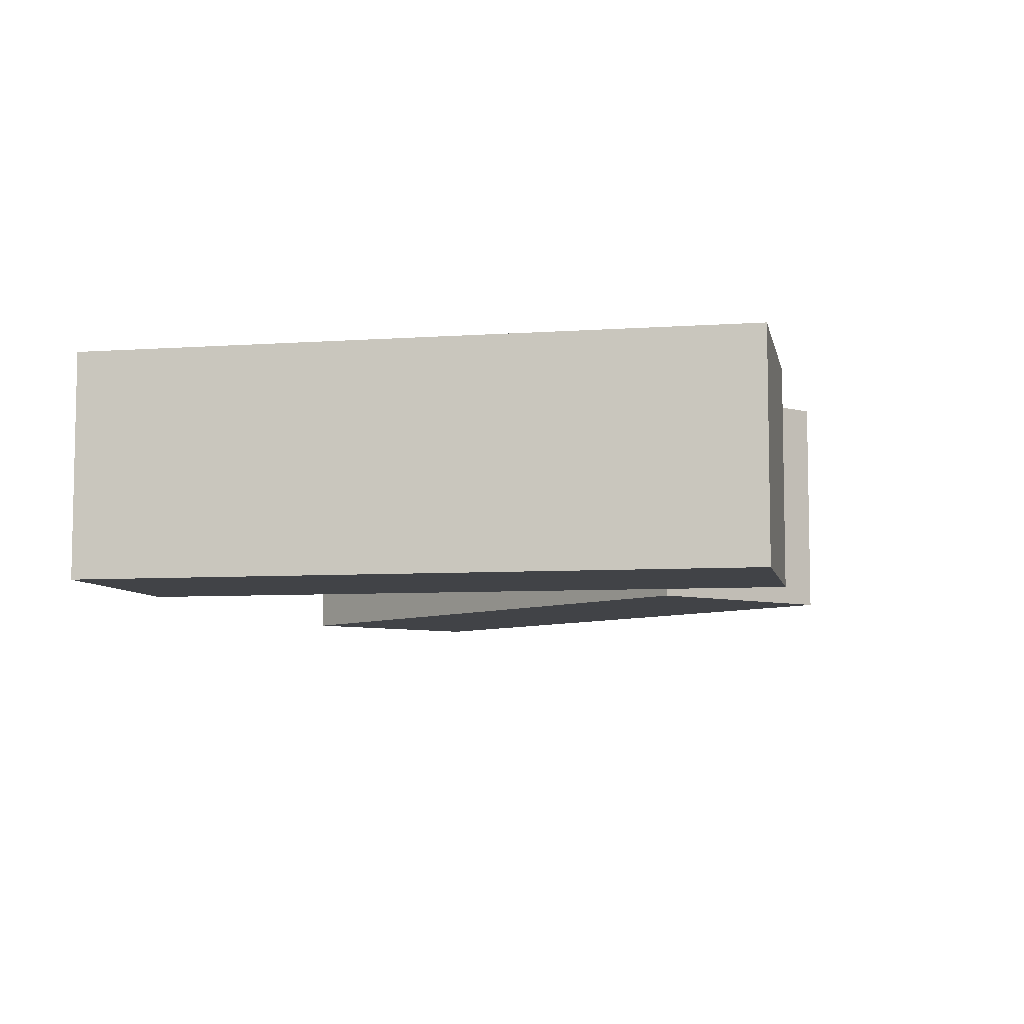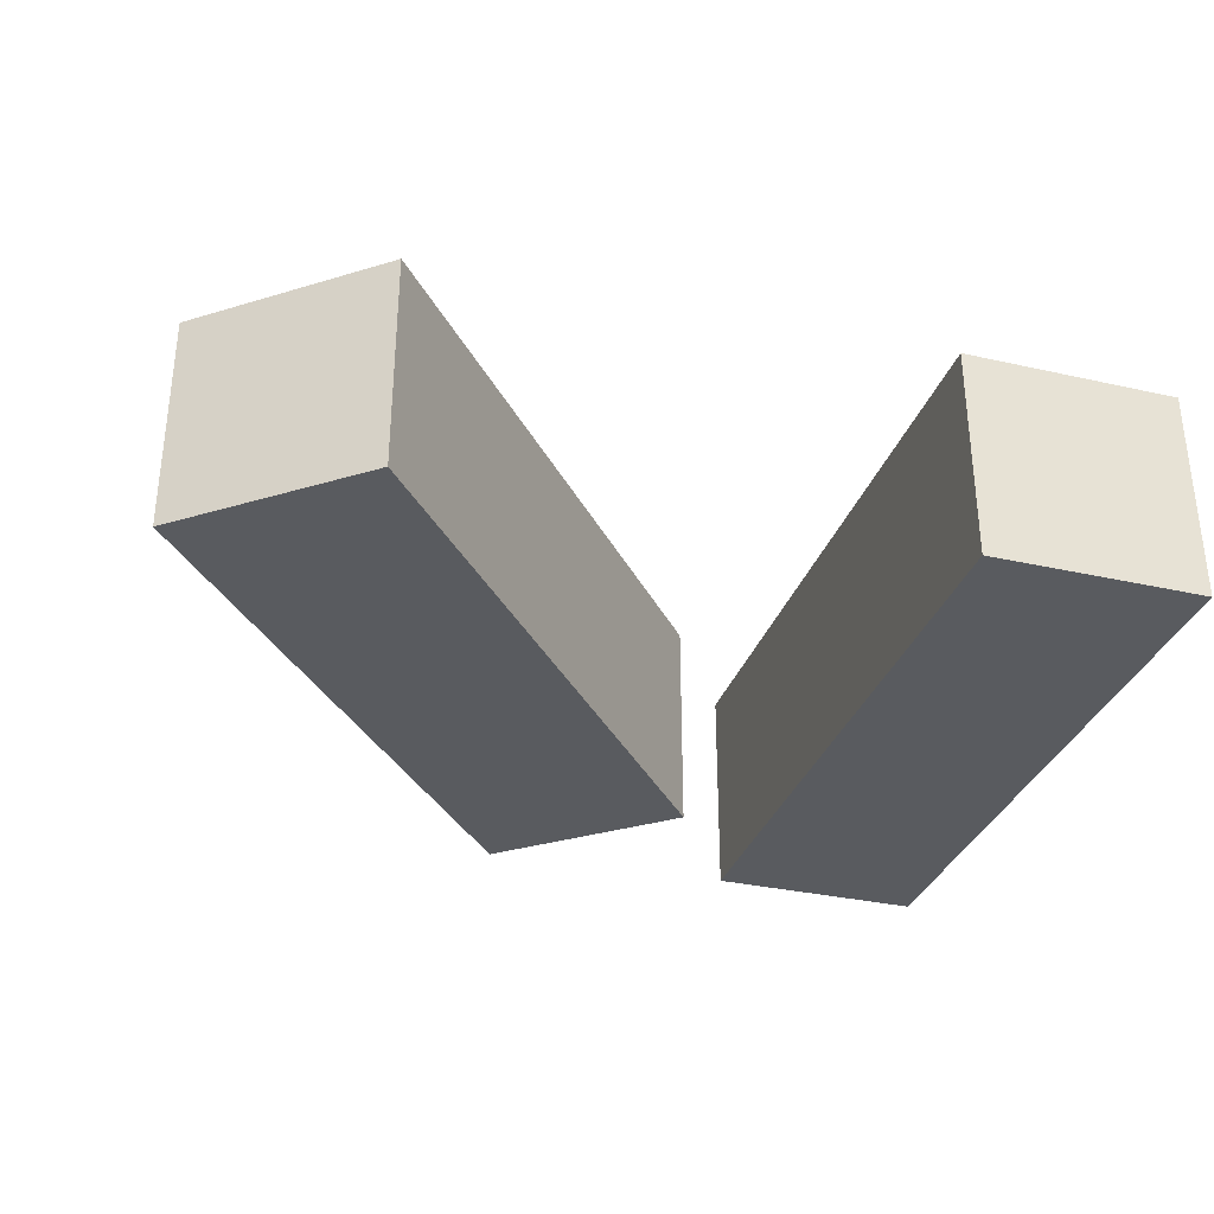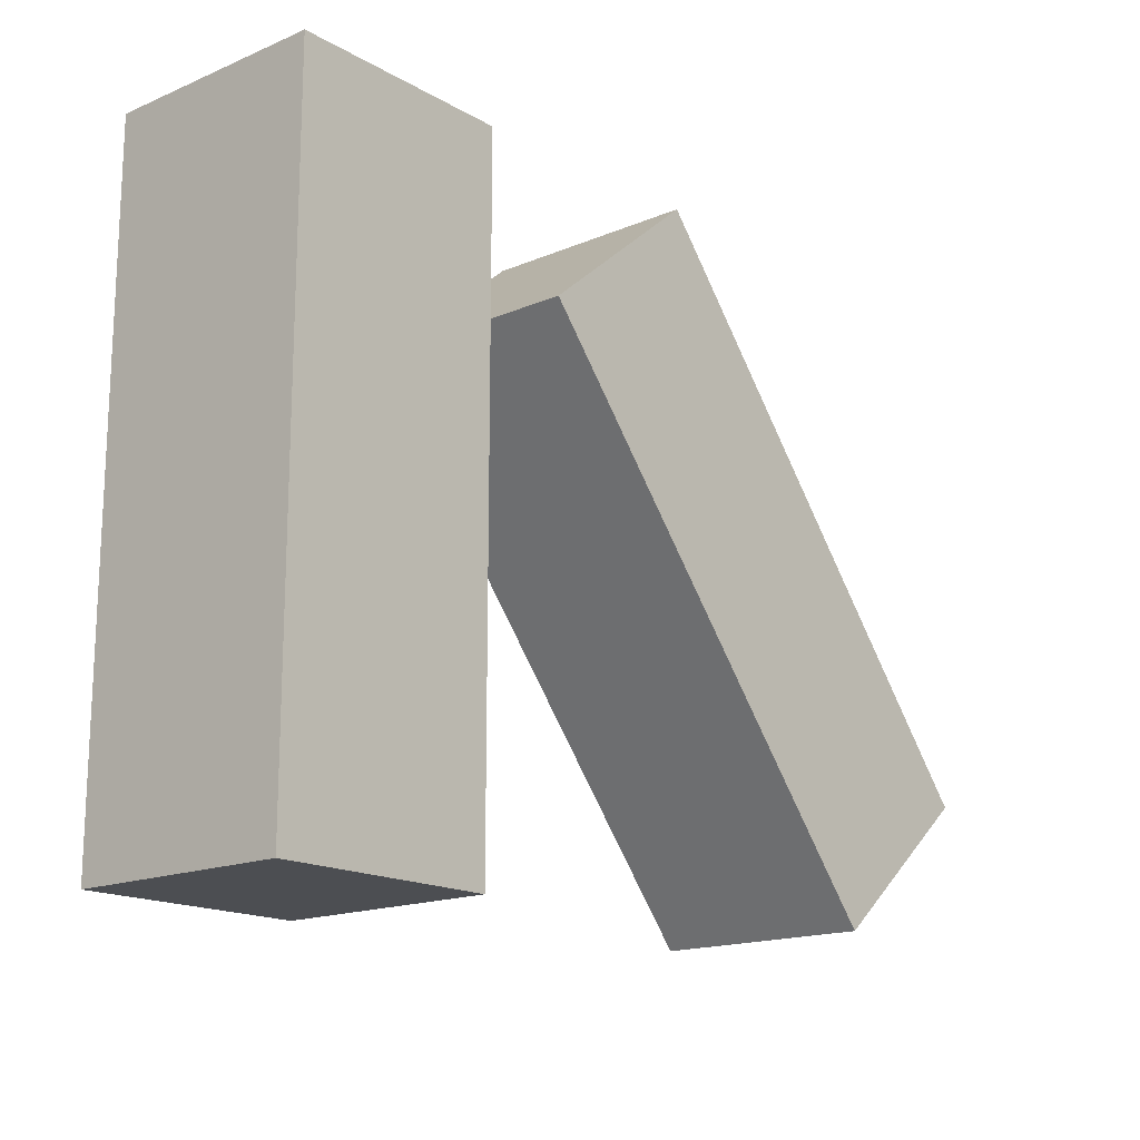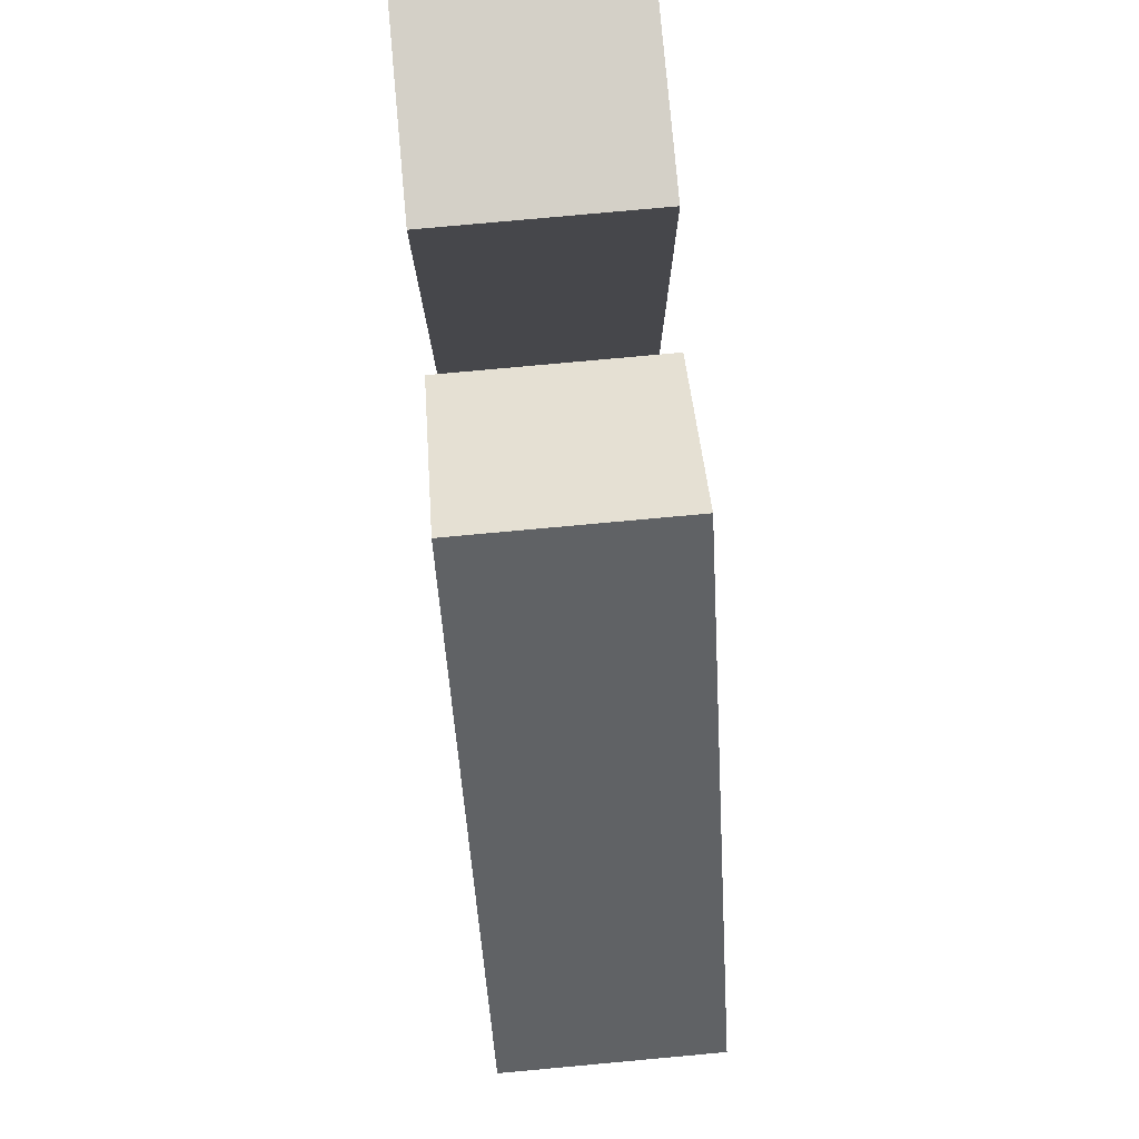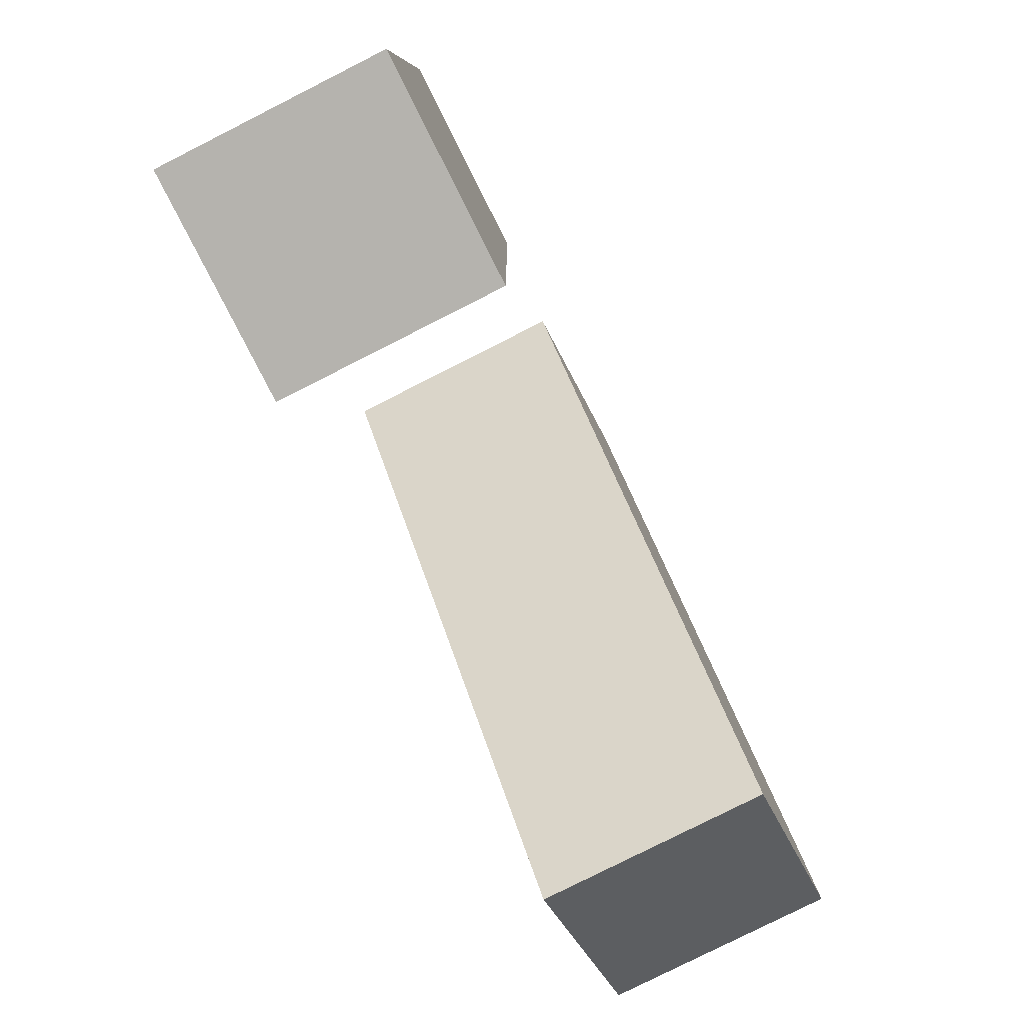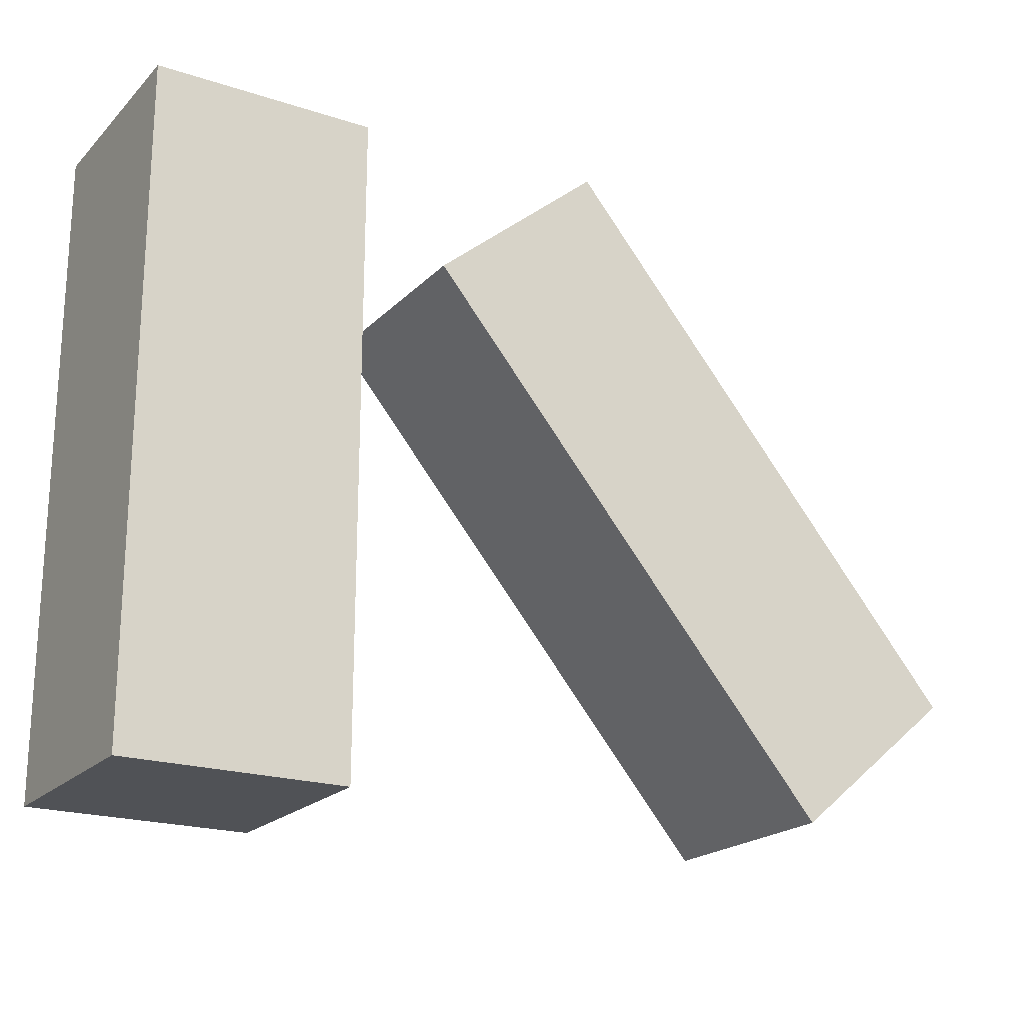
<metadata>
{"format":"obj","ext":"obj","renderer":"f3d","projection":"perspective","resolution":1024,"background":"white","views":[{"elev":-6.9,"azim":-78.6,"up":"+Y"},{"elev":-32.7,"azim":162.7,"up":"+Y"},{"elev":-16.5,"azim":-49.3,"up":"+Z"},{"elev":79.9,"azim":84.8,"up":"+Z"},{"elev":-79.9,"azim":-63.2,"up":"+Z"},{"elev":-20.6,"azim":-30.7,"up":"+Z"}]}
</metadata>
<code>
g Arms_Mesh
v 2.861e-07 -0.125 -0.125
v -0.25 -0.125 0.625
v 2.861e-07 -0.125 0.625
v -0.25 -0.125 -0.125
v 2.861e-07 0.125 -0.125
v -0.25 0.125 0.625
v -0.25 0.125 -0.125
v 2.861e-07 0.125 0.625
v 2.861e-07 0.125 0.625
v -0.25 -0.125 0.625
v -0.25 0.125 0.625
v 2.861e-07 -0.125 0.625
v 2.861e-07 0.125 -0.125
v 2.861e-07 -0.125 0.625
v 2.861e-07 0.125 0.625
v 2.861e-07 -0.125 -0.125
v -0.25 0.125 -0.125
v 2.861e-07 -0.125 -0.125
v 2.861e-07 0.125 -0.125
v -0.25 -0.125 -0.125
v -0.25 0.125 0.625
v -0.25 -0.125 -0.125
v -0.25 0.125 -0.125
v -0.25 -0.125 0.625
v 0.5803 0.125 -0.09576
v 0.2898 0.125 0.6395
v 0.09826 0.125 0.4788
v 0.7719 0.125 0.06494
v 0.5803 -0.125 -0.09576
v 0.2898 -0.125 0.6395
v 0.7719 -0.125 0.06494
v 0.09826 -0.125 0.4788
v 0.09826 -0.125 0.4788
v 0.2898 0.125 0.6395
v 0.2898 -0.125 0.6395
v 0.09826 0.125 0.4788
v 0.5803 -0.125 -0.09576
v 0.09826 0.125 0.4788
v 0.09826 -0.125 0.4788
v 0.5803 0.125 -0.09576
v 0.7719 -0.125 0.06494
v 0.5803 0.125 -0.09576
v 0.5803 -0.125 -0.09576
v 0.7719 0.125 0.06494
v 0.2898 -0.125 0.6395
v 0.7719 0.125 0.06494
v 0.7719 -0.125 0.06494
v 0.2898 0.125 0.6395
g Arms_Mesh_0
f 3 2 1
f 4 1 2
f 7 6 5
f 8 5 6
f 11 10 9
f 12 9 10
f 15 14 13
f 16 13 14
f 19 18 17
f 20 17 18
f 23 22 21
f 24 21 22
f 27 26 25
f 28 25 26
f 31 30 29
f 32 29 30
f 35 34 33
f 36 33 34
f 39 38 37
f 40 37 38
f 43 42 41
f 44 41 42
f 47 46 45
f 48 45 46

</code>
